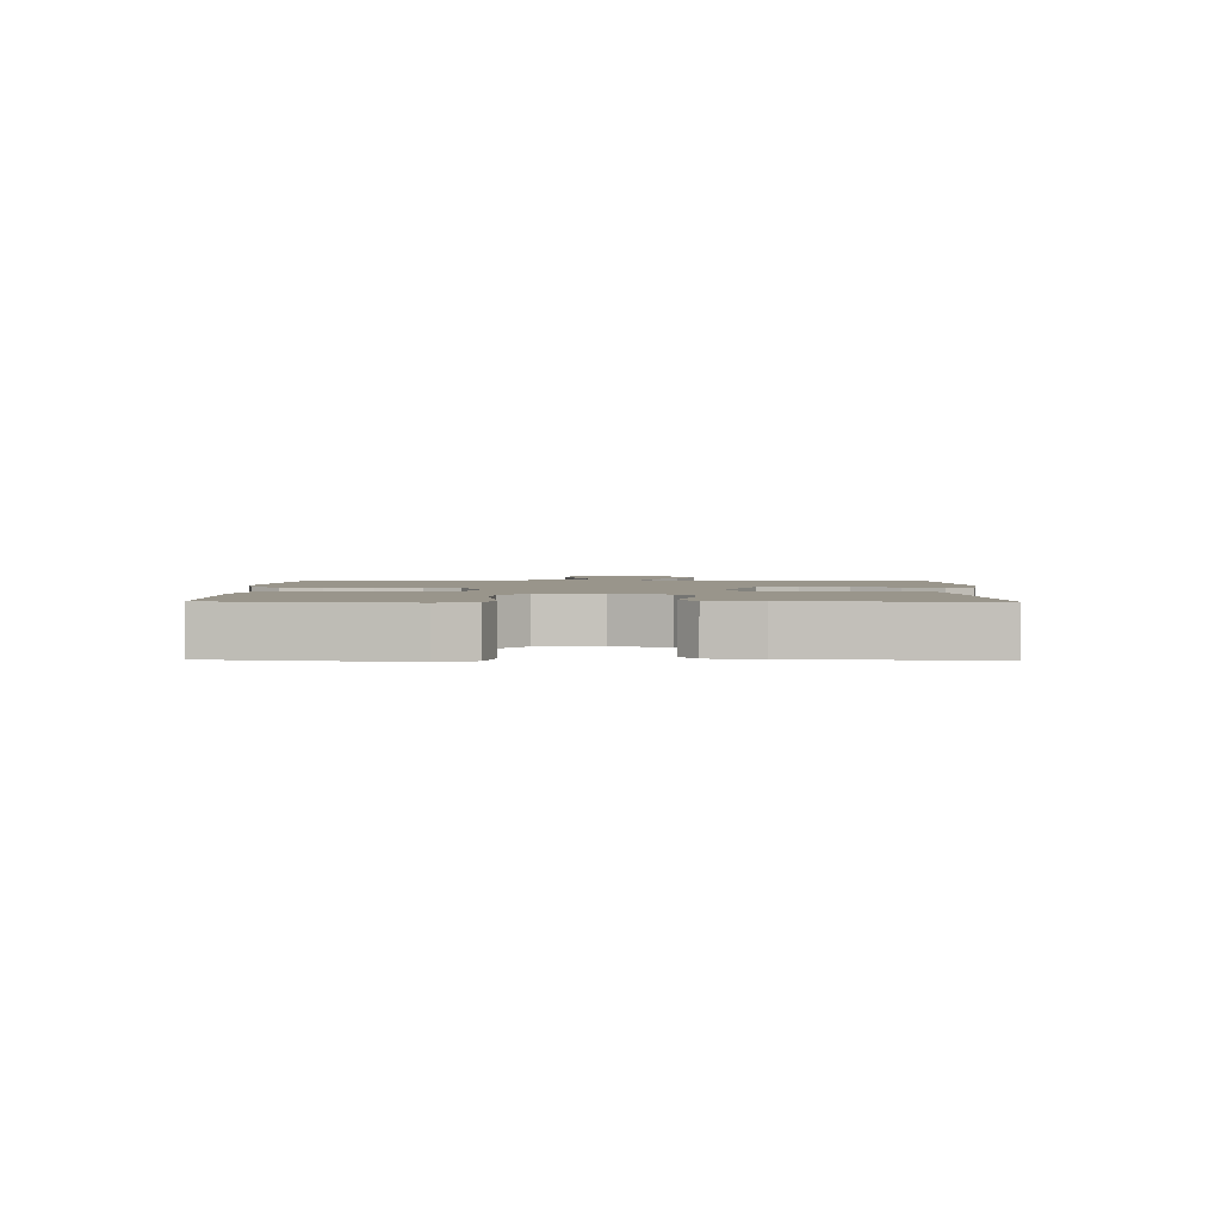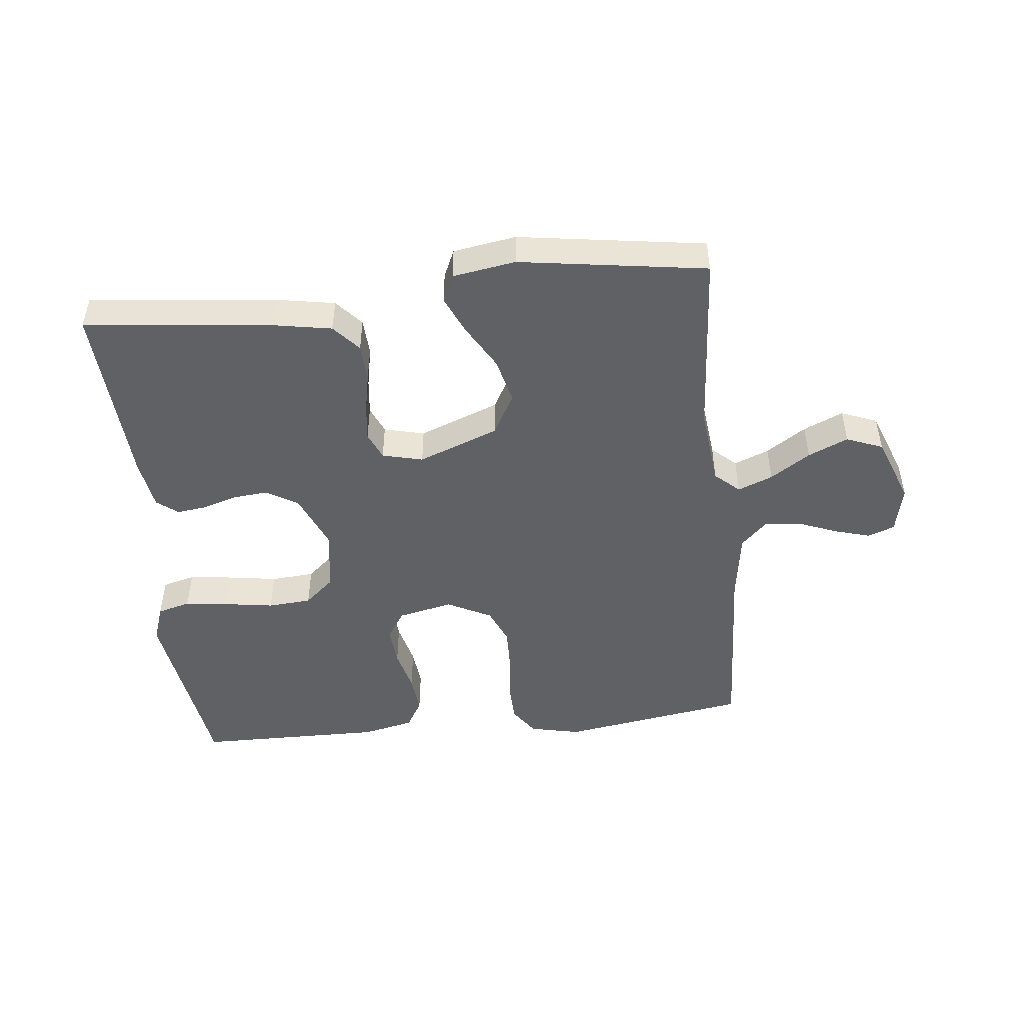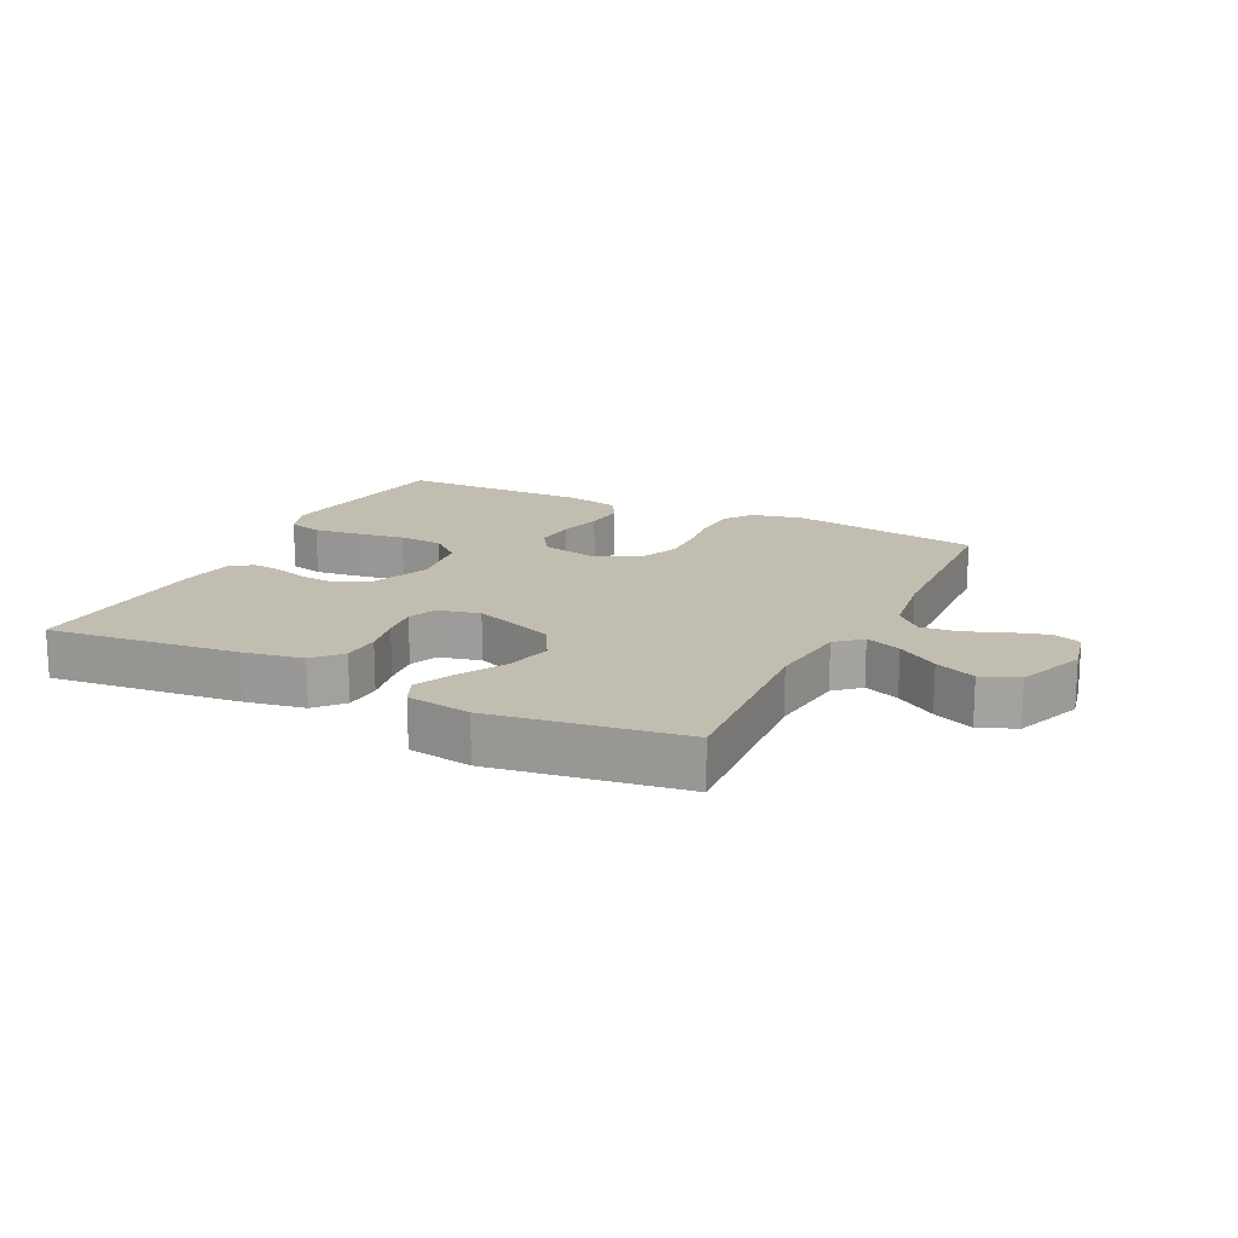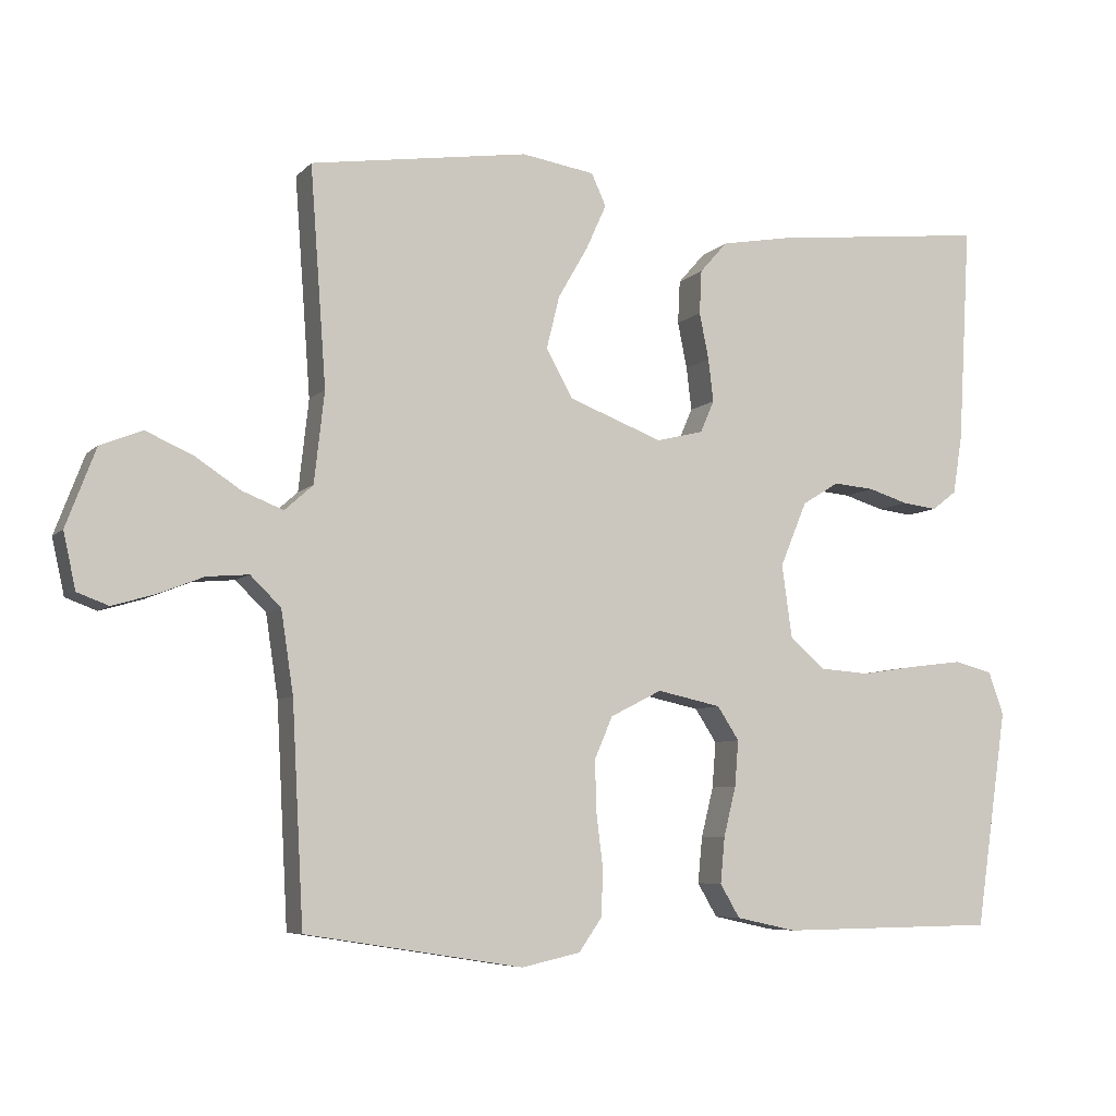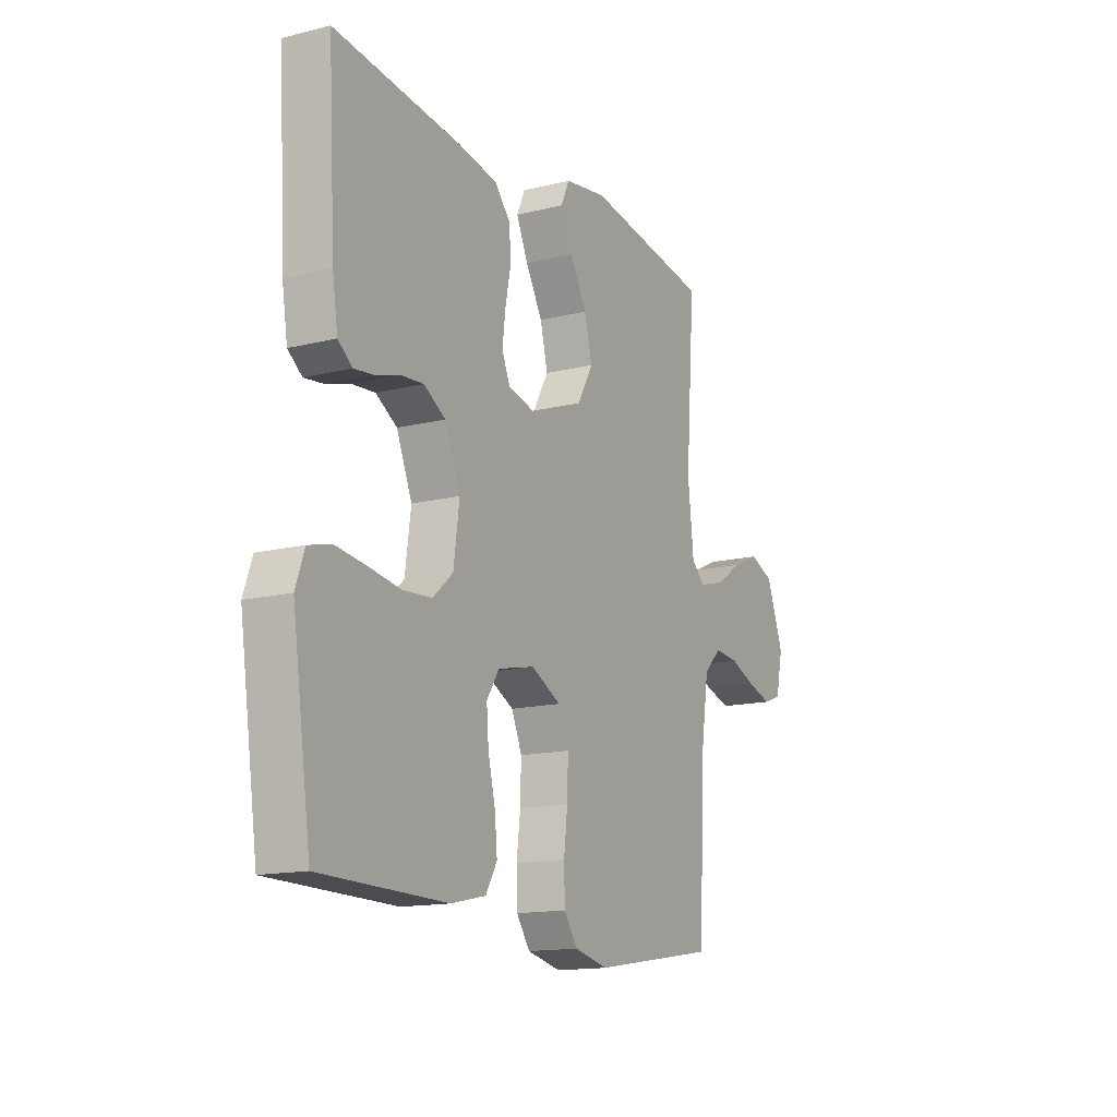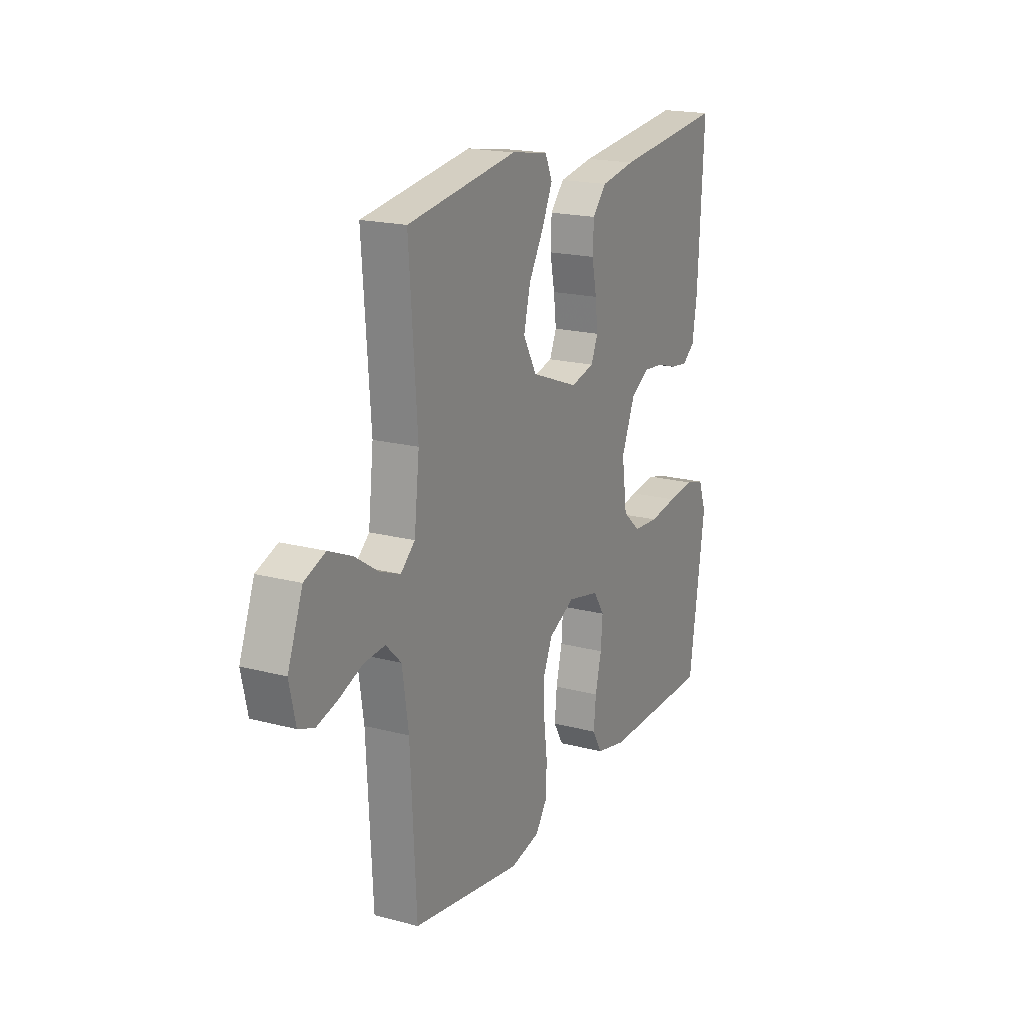
<metadata>
{"format":"obj","ext":"obj","renderer":"f3d","projection":"perspective","resolution":1024,"background":"white","views":[{"elev":2.2,"azim":-88.9,"up":"+Y"},{"elev":-48.5,"azim":6.2,"up":"+Y"},{"elev":16.7,"azim":26.3,"up":"+Y"},{"elev":-6.7,"azim":157.3,"up":"+Z"},{"elev":-14.6,"azim":-61.8,"up":"+Z"},{"elev":18.9,"azim":116.7,"up":"+Z"}]}
</metadata>
<code>
v 0.5 0.07 0.5
v 0.478 0.07 0.2
v 0.492 0.07 0.074
v 0.531 0.07 0.039
v 0.587 0.07 0.061
v 0.651 0.07 0.103
v 0.715 0.07 0.131
v 0.773 0.07 0.108
v 0.814 0.07 0
v 0.797 0.07 -0.077
v 0.754 0.07 -0.093
v 0.696 0.07 -0.076
v 0.633 0.07 -0.051
v 0.575 0.07 -0.046
v 0.533 0.07 -0.087
v 0.516 0.07 -0.2
v 0.5 0.07 -0.5
v 0.2 0.07 -0.547
v 0.119 0.07 -0.529
v 0.087 0.07 -0.483
v 0.085 0.07 -0.418
v 0.094 0.07 -0.345
v 0.096 0.07 -0.274
v 0.071 0.07 -0.216
v 0 0.07 -0.18
v -0.088 0.07 -0.199
v -0.118 0.07 -0.245
v -0.113 0.07 -0.308
v -0.096 0.07 -0.377
v -0.09 0.07 -0.44
v -0.117 0.07 -0.486
v -0.2 0.07 -0.504
v -0.5 0.07 -0.5
v -0.544 0.07 -0.2
v -0.523 0.07 -0.141
v -0.47 0.07 -0.127
v -0.398 0.07 -0.136
v -0.321 0.07 -0.148
v -0.251 0.07 -0.143
v -0.203 0.07 -0.101
v -0.189 0.07 0
v -0.226 0.07 0.089
v -0.277 0.07 0.12
v -0.333 0.07 0.115
v -0.388 0.07 0.098
v -0.436 0.07 0.092
v -0.47 0.07 0.118
v -0.483 0.07 0.2
v -0.5 0.07 0.5
v -0.2 0.07 0.467
v -0.105 0.07 0.45
v -0.067 0.07 0.407
v -0.064 0.07 0.347
v -0.077 0.07 0.283
v -0.084 0.07 0.224
v -0.065 0.07 0.18
v 0 0.07 0.164
v 0.129 0.07 0.213
v 0.166 0.07 0.279
v 0.148 0.07 0.352
v 0.107 0.07 0.423
v 0.079 0.07 0.485
v 0.099 0.07 0.529
v 0.2 0.07 0.545
v 0.5 0 0.5
v 0.478 0 0.2
v 0.492 0 0.074
v 0.531 0 0.039
v 0.587 0 0.061
v 0.651 0 0.103
v 0.715 0 0.131
v 0.773 0 0.108
v 0.814 0 0
v 0.797 0 -0.077
v 0.754 0 -0.093
v 0.696 0 -0.076
v 0.633 0 -0.051
v 0.575 0 -0.046
v 0.533 0 -0.087
v 0.516 0 -0.2
v 0.5 0 -0.5
v 0.2 0 -0.547
v 0.119 0 -0.529
v 0.087 0 -0.483
v 0.085 0 -0.418
v 0.094 0 -0.345
v 0.096 0 -0.274
v 0.071 0 -0.216
v 0 0 -0.18
v -0.088 0 -0.199
v -0.118 0 -0.245
v -0.113 0 -0.308
v -0.096 0 -0.377
v -0.09 0 -0.44
v -0.117 0 -0.486
v -0.2 0 -0.504
v -0.5 0 -0.5
v -0.544 0 -0.2
v -0.523 0 -0.141
v -0.47 0 -0.127
v -0.398 0 -0.136
v -0.321 0 -0.148
v -0.251 0 -0.143
v -0.203 0 -0.101
v -0.189 0 0
v -0.226 0 0.089
v -0.277 0 0.12
v -0.333 0 0.115
v -0.388 0 0.098
v -0.436 0 0.092
v -0.47 0 0.118
v -0.483 0 0.2
v -0.5 0 0.5
v -0.2 0 0.467
v -0.105 0 0.45
v -0.067 0 0.407
v -0.064 0 0.347
v -0.077 0 0.283
v -0.084 0 0.224
v -0.065 0 0.18
v 0 0 0.164
v 0.129 0 0.213
v 0.166 0 0.279
v 0.148 0 0.352
v 0.107 0 0.423
v 0.079 0 0.485
v 0.099 0 0.529
v 0.2 0 0.545
f 64 1 2
f 63 64 2
f 62 63 2
f 61 62 2
f 60 61 2
f 59 60 2 3
f 58 59 3 4
f 57 58 4
f 52 53 54
f 51 52 54
f 50 51 54
f 49 50 54
f 48 49 54
f 47 48 54
f 46 47 54
f 45 46 54
f 44 45 54
f 43 44 54 55
f 42 43 55 56
f 36 37 38
f 35 36 38
f 34 35 38
f 33 34 38
f 32 33 38
f 31 32 38
f 30 31 38
f 29 30 38
f 28 29 38
f 27 28 38 39
f 26 27 39 40
f 20 21 22
f 19 20 22
f 18 19 22
f 17 18 22
f 16 17 22
f 15 16 22 23
f 14 15 23 24
f 11 12 13
f 10 11 13
f 9 10 13
f 8 9 13
f 7 8 13
f 6 7 13
f 5 6 13
f 4 5 13 14
f 14 24 25
f 4 14 25
f 57 4 25
f 57 25 26
f 56 57 26
f 42 56 26
f 41 42 26
f 26 40 41
f 66 65 128
f 66 128 127
f 66 127 126
f 66 126 125
f 66 125 124
f 67 66 124 123
f 68 67 123 122
f 68 122 121
f 118 117 116
f 118 116 115
f 118 115 114
f 118 114 113
f 118 113 112
f 118 112 111
f 118 111 110
f 118 110 109
f 118 109 108
f 119 118 108 107
f 120 119 107 106
f 102 101 100
f 102 100 99
f 102 99 98
f 102 98 97
f 102 97 96
f 102 96 95
f 102 95 94
f 102 94 93
f 102 93 92
f 103 102 92 91
f 104 103 91 90
f 86 85 84
f 86 84 83
f 86 83 82
f 86 82 81
f 86 81 80
f 87 86 80 79
f 88 87 79 78
f 77 76 75
f 77 75 74
f 77 74 73
f 77 73 72
f 77 72 71
f 77 71 70
f 77 70 69
f 78 77 69 68
f 89 88 78
f 89 78 68
f 89 68 121
f 90 89 121
f 90 121 120
f 90 120 106
f 90 106 105
f 105 104 90
f 1 65 66 2
f 2 66 67 3
f 3 67 68 4
f 4 68 69 5
f 5 69 70 6
f 6 70 71 7
f 7 71 72 8
f 8 72 73 9
f 9 73 74 10
f 10 74 75 11
f 11 75 76 12
f 12 76 77 13
f 13 77 78 14
f 14 78 79 15
f 15 79 80 16
f 16 80 81 17
f 17 81 82 18
f 18 82 83 19
f 19 83 84 20
f 20 84 85 21
f 21 85 86 22
f 22 86 87 23
f 23 87 88 24
f 24 88 89 25
f 25 89 90 26
f 26 90 91 27
f 27 91 92 28
f 28 92 93 29
f 29 93 94 30
f 30 94 95 31
f 31 95 96 32
f 32 96 97 33
f 33 97 98 34
f 34 98 99 35
f 35 99 100 36
f 36 100 101 37
f 37 101 102 38
f 38 102 103 39
f 39 103 104 40
f 40 104 105 41
f 41 105 106 42
f 42 106 107 43
f 43 107 108 44
f 44 108 109 45
f 45 109 110 46
f 46 110 111 47
f 47 111 112 48
f 48 112 113 49
f 49 113 114 50
f 50 114 115 51
f 51 115 116 52
f 52 116 117 53
f 53 117 118 54
f 54 118 119 55
f 55 119 120 56
f 56 120 121 57
f 57 121 122 58
f 58 122 123 59
f 59 123 124 60
f 60 124 125 61
f 61 125 126 62
f 62 126 127 63
f 63 127 128 64
f 64 128 65 1

</code>
